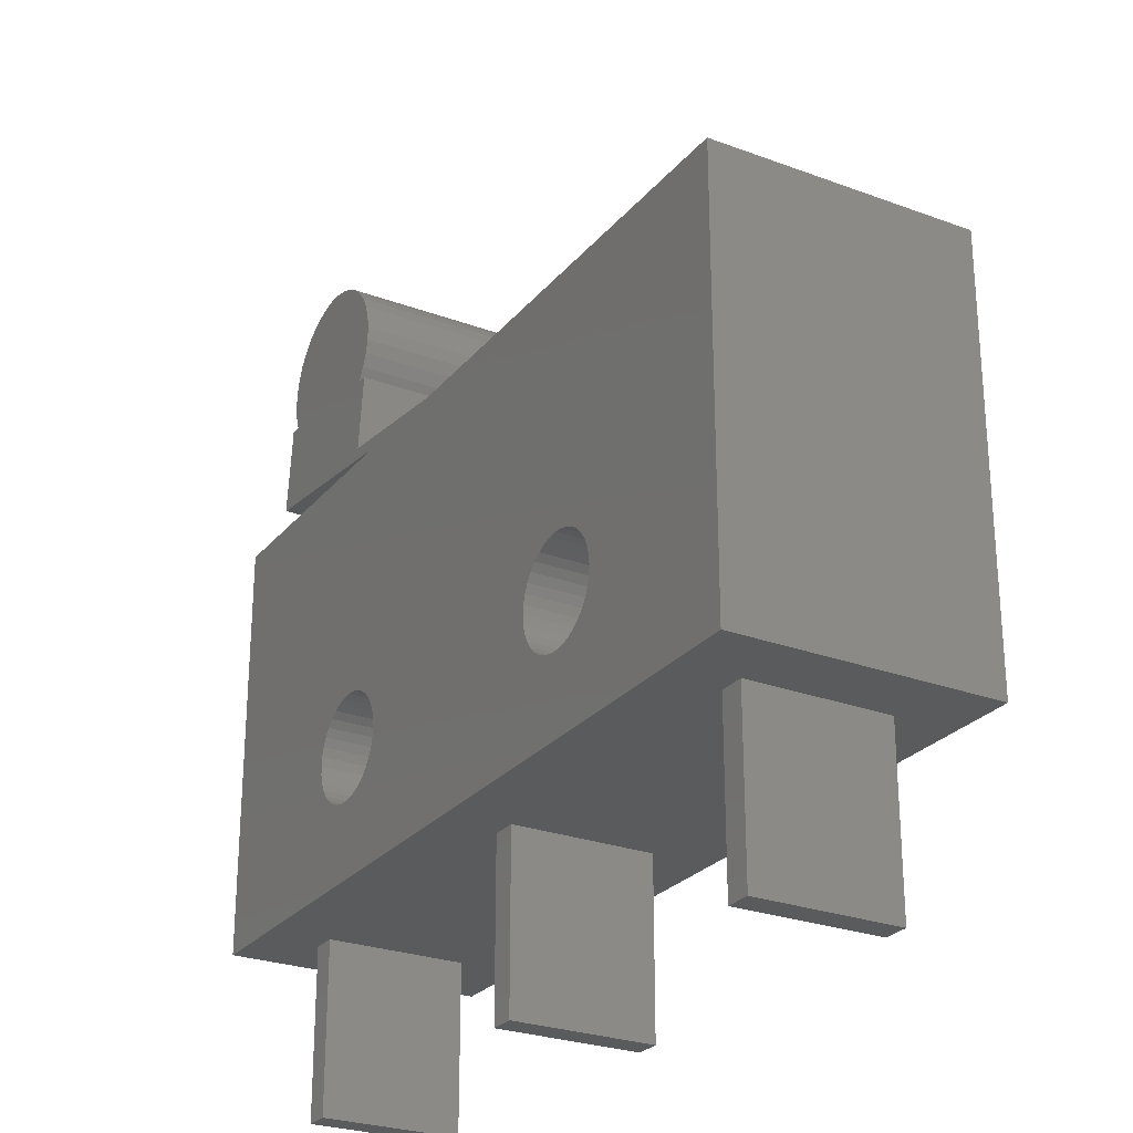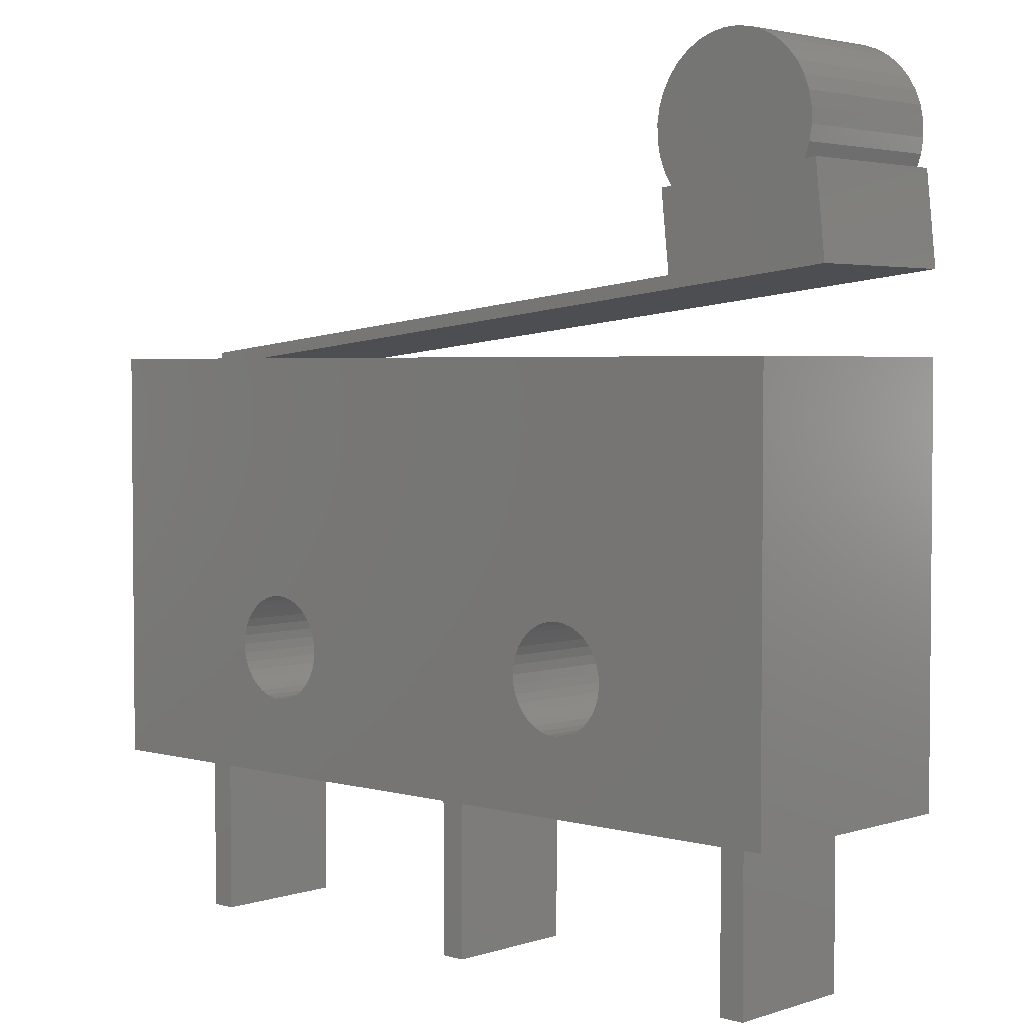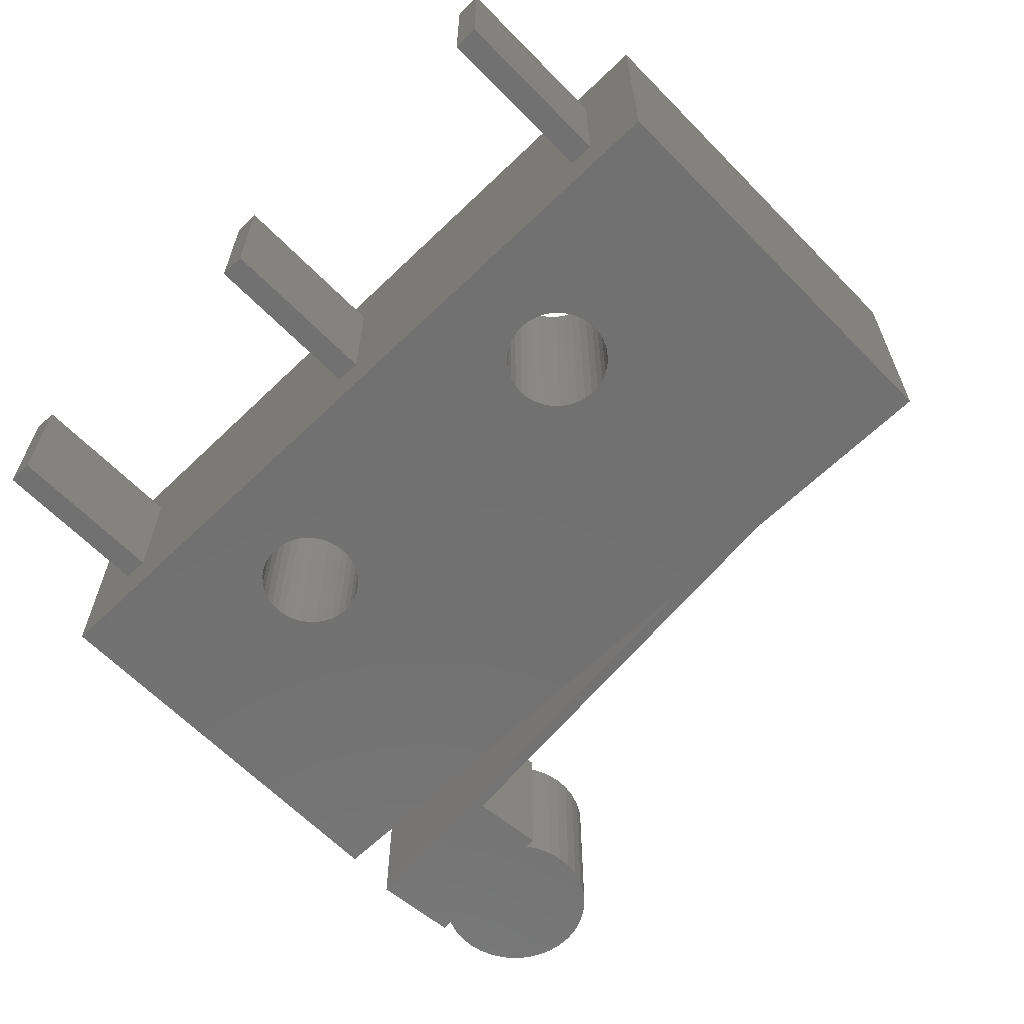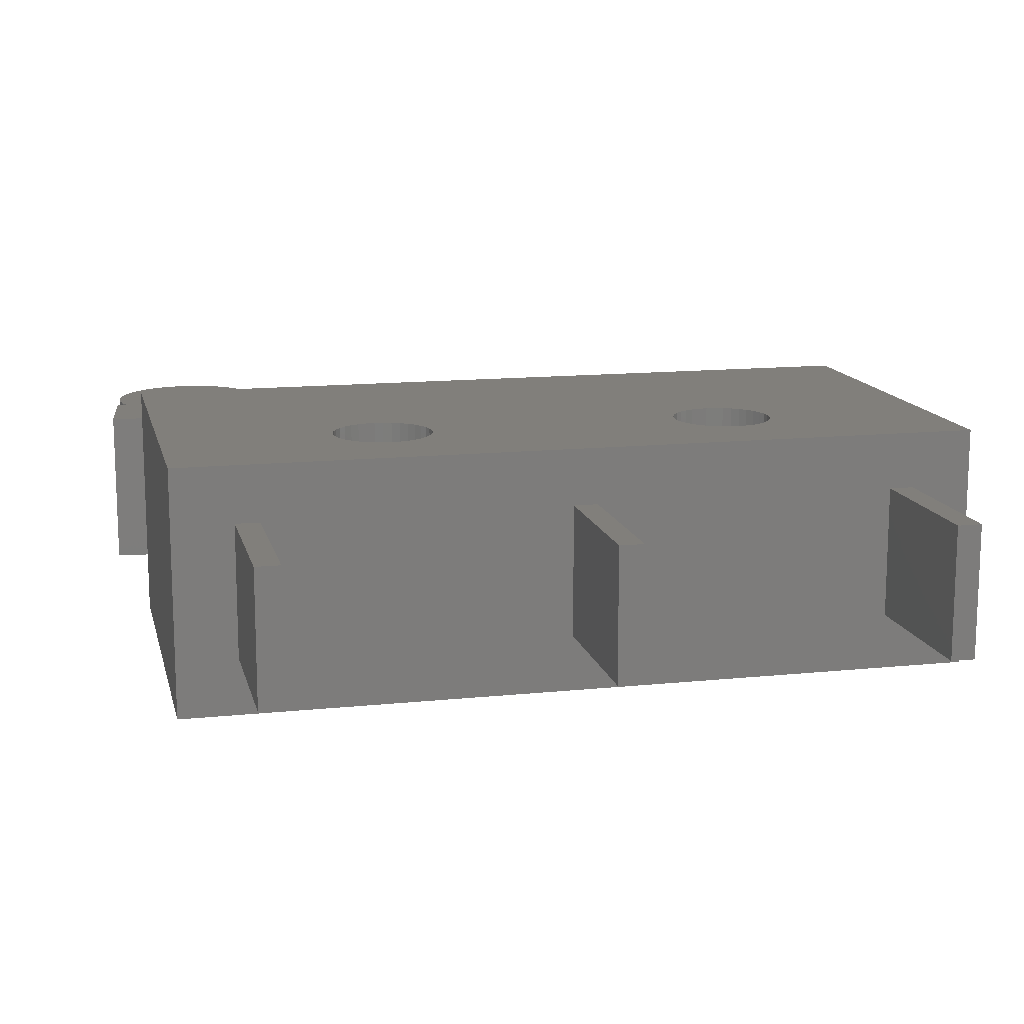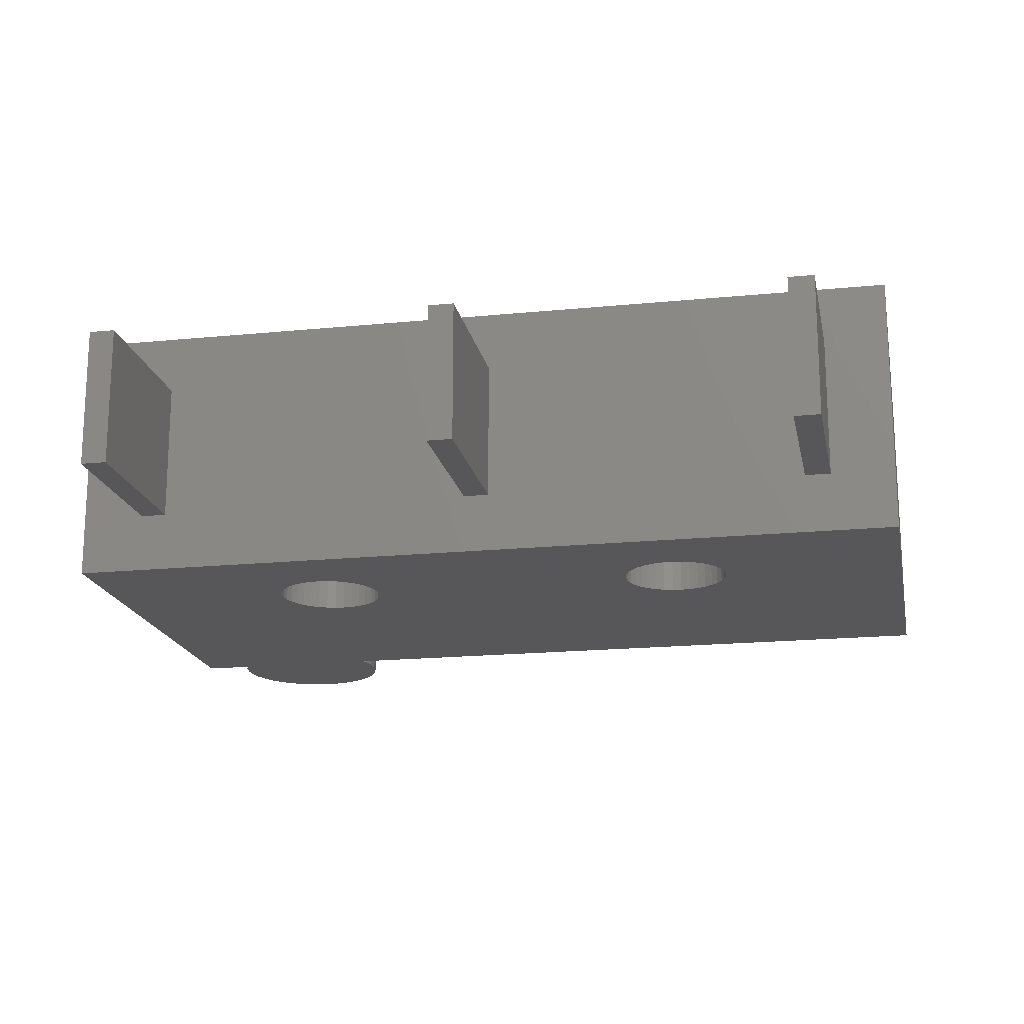
<metadata>
{"format":"stl","ext":"stl","renderer":"f3d","projection":"perspective","resolution":1024,"background":"white","views":[{"elev":-26.4,"azim":-120.3,"up":"+Z"},{"elev":3.3,"azim":42.8,"up":"+Z"},{"elev":-63.4,"azim":-135.8,"up":"+Y"},{"elev":13.5,"azim":166.9,"up":"+Y"},{"elev":-18.1,"azim":-169.0,"up":"+Y"}]}
</metadata>
<code>
# stl→obj: 252 verts, 510 faces
v -10 -3.05 -3.05
v -10 3.05 6.95
v -10 3.05 -3.05
v -10 -3.05 6.95
v 10 3.05 6.95
v -6.308 2 6.95
v 10 -3.05 6.95
v -7.696 2 6.95
v -7.696 -2 6.95
v -6.308 -2 6.95
v 10 3.05 -3.05
v 10 -3.05 -3.05
v 4.022 3.05 1.175
v -4.233 3.05 1.231
v -4.45 3.05 1.25
v -4.022 3.05 1.175
v 3.825 3.05 1.083
v -3.825 3.05 1.083
v 3.647 3.05 0.9576
v -3.647 3.05 0.9576
v 3.492 3.05 0.8035
v -3.492 3.05 0.8035
v 3.367 3.05 0.625
v -3.367 3.05 0.625
v 3.275 3.05 0.4275
v -3.275 3.05 0.4275
v 3.219 3.05 0.2171
v -3.219 3.05 0.2171
v 3.2 3.05 1.907e-07
v -3.2 3.05 1.907e-07
v 3.219 3.05 -0.2171
v -3.219 3.05 -0.2171
v 3.275 3.05 -0.4275
v -3.275 3.05 -0.4275
v 3.367 3.05 -0.625
v -3.367 3.05 -0.625
v 3.492 3.05 -0.8035
v -3.492 3.05 -0.8035
v 3.647 3.05 -0.9576
v -3.647 3.05 -0.9576
v 3.825 3.05 -1.083
v -3.825 3.05 -1.083
v 4.022 3.05 -1.175
v -4.022 3.05 -1.175
v 4.233 3.05 -1.231
v -4.233 3.05 -1.231
v 4.45 3.05 -1.25
v 4.233 3.05 1.231
v 4.45 3.05 1.25
v 4.667 3.05 1.231
v 4.878 3.05 1.175
v 5.075 3.05 1.083
v 5.253 3.05 0.9576
v 5.408 3.05 0.8035
v 5.533 3.05 0.625
v 5.625 3.05 0.4275
v 5.681 3.05 0.2171
v 5.7 3.05 1.907e-07
v 5.681 3.05 -0.2171
v 5.625 3.05 -0.4275
v 4.667 3.05 -1.231
v 4.878 3.05 -1.175
v 5.075 3.05 -1.083
v 5.253 3.05 -0.9576
v 5.408 3.05 -0.8035
v 5.533 3.05 -0.625
v -4.667 3.05 1.231
v -4.878 3.05 1.175
v -5.075 3.05 1.083
v -5.253 3.05 0.9576
v -5.408 3.05 0.8035
v -5.533 3.05 0.625
v -5.625 3.05 0.4275
v -5.681 3.05 0.2171
v -5.7 3.05 1.907e-07
v -5.681 3.05 -0.2171
v -5.625 3.05 -0.4275
v -5.533 3.05 -0.625
v -4.45 3.05 -1.25
v -5.408 3.05 -0.8035
v -5.253 3.05 -0.9576
v -5.075 3.05 -1.083
v -4.878 3.05 -1.175
v -4.667 3.05 -1.231
v 8.5 -1.65 -3.05
v 7.9 -1.65 -3.05
v 0.3 -1.65 -3.05
v 7.9 1.65 -3.05
v -0.3 -1.65 -3.05
v -7.9 -1.65 -3.05
v -0.3 1.65 -3.05
v -8.5 -1.65 -3.05
v -8.5 1.65 -3.05
v 8.5 1.65 -3.05
v 0.3 1.65 -3.05
v -7.9 1.65 -3.05
v -4.022 -3.05 1.175
v 4.233 -3.05 1.231
v 4.45 -3.05 1.25
v 4.022 -3.05 1.175
v -3.825 -3.05 1.083
v 3.825 -3.05 1.083
v -3.647 -3.05 0.9576
v 3.647 -3.05 0.9576
v -3.492 -3.05 0.8035
v 3.492 -3.05 0.8035
v -3.367 -3.05 0.625
v 3.367 -3.05 0.625
v -3.275 -3.05 0.4275
v 3.275 -3.05 0.4275
v -3.219 -3.05 0.2171
v 3.219 -3.05 0.2171
v -3.2 -3.05 1.907e-07
v 3.2 -3.05 1.907e-07
v -3.219 -3.05 -0.2171
v 3.219 -3.05 -0.2171
v -3.275 -3.05 -0.4275
v 3.275 -3.05 -0.4275
v -3.367 -3.05 -0.625
v 3.367 -3.05 -0.625
v -3.492 -3.05 -0.8035
v 3.492 -3.05 -0.8035
v -3.647 -3.05 -0.9576
v 3.647 -3.05 -0.9576
v -3.825 -3.05 -1.083
v 3.825 -3.05 -1.083
v -4.022 -3.05 -1.175
v 4.022 -3.05 -1.175
v -4.233 -3.05 -1.231
v 4.233 -3.05 -1.231
v -4.45 -3.05 -1.25
v -4.233 -3.05 1.231
v -4.45 -3.05 1.25
v -4.667 -3.05 1.231
v -4.878 -3.05 1.175
v -5.075 -3.05 1.083
v -5.253 -3.05 0.9576
v -5.408 -3.05 0.8035
v -5.533 -3.05 0.625
v -5.625 -3.05 0.4275
v -5.681 -3.05 0.2171
v -5.7 -3.05 1.907e-07
v -5.681 -3.05 -0.2171
v -5.625 -3.05 -0.4275
v -4.667 -3.05 -1.231
v -4.878 -3.05 -1.175
v -5.075 -3.05 -1.083
v -5.253 -3.05 -0.9576
v -5.408 -3.05 -0.8035
v -5.533 -3.05 -0.625
v 4.667 -3.05 1.231
v 4.878 -3.05 1.175
v 5.075 -3.05 1.083
v 5.253 -3.05 0.9576
v 5.408 -3.05 0.8035
v 5.533 -3.05 0.625
v 5.625 -3.05 0.4275
v 5.681 -3.05 0.2171
v 5.7 -3.05 1.907e-07
v 5.681 -3.05 -0.2171
v 5.625 -3.05 -0.4275
v 5.533 -3.05 -0.625
v 4.45 -3.05 -1.25
v 5.408 -3.05 -0.8035
v 5.253 -3.05 -0.9576
v 5.075 -3.05 -1.083
v 4.878 -3.05 -1.175
v 4.667 -3.05 -1.231
v 10.3 2 12.27
v 10.3 -2 12.27
v 10.37 -2 11.93
v 10.18 -2 12.6
v 10.18 2 12.6
v 10.37 2 11.93
v 9.676 2 10.85
v 6.463 2 11.16
v 10.38 2 11.58
v 7.307 2 10.59
v 9.995 2 10.89
v 9.905 2 10.88
v 6.553 -2 12.52
v 6.721 2 12.83
v 6.553 2 12.52
v 6.721 -2 12.83
v 6.388 2 11.85
v 6.441 -2 12.19
v 6.441 2 12.19
v 6.388 -2 11.85
v 9.8 2 10.86
v 10.33 2 11.24
v 10.21 2 10.91
v 6.836 2 10.54
v 6.908 2 10.55
v 9.997 2 12.9
v 9.997 -2 12.9
v 9.496 -2 13.38
v 9.19 -2 13.55
v 6.94 2 13.1
v 6.94 -2 13.1
v 8.167 -2 13.7
v 7.202 2 13.33
v 7.5 -2 13.51
v 7.5 2 13.51
v 7.202 -2 13.33
v 10.33 -2 11.24
v 10.21 -2 10.91
v 6.988 2 10.56
v 7.078 2 10.57
v 6.589 -2 10.83
v 6.589 2 10.83
v 6.463 -2 11.16
v 6.769 2 10.53
v 9.496 2 13.38
v 9.767 -2 13.16
v 9.767 2 13.16
v 8.86 2 13.66
v 9.19 2 13.55
v 8.86 -2 13.66
v 8.516 -2 13.71
v 8.516 2 13.71
v 7.825 -2 13.64
v 7.825 2 13.64
v 10.15 2 10.9
v 7.182 2 10.58
v 8.167 2 13.7
v 6.395 2 11.5
v 10.38 -2 11.58
v 6.395 -2 11.5
v 6.769 -2 10.53
v 10.71 -2 8.801
v 10.48 -2 10.94
v 6.703 -2 8.667
v 6.503 -2 10.51
v -7.712 -2 7.099
v 10.07 2 10.89
v 6.503 2 10.51
v 6.703 2 8.667
v 10.48 2 10.94
v 10.71 2 8.801
v -7.712 2 7.099
v -0.3 -1.65 -7.05
v -0.3 1.65 -7.05
v 0.3 1.65 -7.05
v 0.3 -1.65 -7.05
v 7.9 -1.65 -7.05
v 7.9 1.65 -7.05
v 8.5 1.65 -7.05
v 8.5 -1.65 -7.05
v -8.5 -1.65 -7.05
v -8.5 1.65 -7.05
v -7.9 1.65 -7.05
v -7.9 -1.65 -7.05
f 1 2 3
f 2 1 4
f 5 6 7
f 2 6 5
f 8 2 9
f 6 2 8
f 10 7 6
f 4 10 9
f 10 4 7
f 4 9 2
f 7 11 5
f 11 7 12
f 5 13 2
f 2 14 15
f 16 2 13
f 2 16 14
f 17 16 13
f 17 18 16
f 19 18 17
f 19 20 18
f 21 20 19
f 21 22 20
f 23 22 21
f 23 24 22
f 25 24 23
f 25 26 24
f 27 26 25
f 27 28 26
f 29 28 27
f 29 30 28
f 31 30 29
f 31 32 30
f 33 32 31
f 33 34 32
f 35 34 33
f 35 36 34
f 37 36 35
f 37 38 36
f 39 38 37
f 39 40 38
f 41 40 39
f 41 42 40
f 43 42 41
f 43 44 42
f 45 44 43
f 45 46 44
f 11 45 47
f 45 11 46
f 48 5 49
f 5 50 49
f 5 51 50
f 5 52 51
f 5 53 52
f 5 54 53
f 5 55 54
f 5 56 55
f 11 56 5
f 56 11 57
f 57 11 58
f 58 11 59
f 59 11 60
f 3 46 11
f 61 11 47
f 62 11 61
f 63 11 62
f 64 11 63
f 65 11 64
f 66 11 65
f 60 11 66
f 13 5 48
f 67 2 15
f 68 2 67
f 69 2 68
f 70 2 69
f 71 2 70
f 72 2 71
f 73 2 72
f 3 73 74
f 3 74 75
f 3 75 76
f 3 76 77
f 3 77 78
f 46 3 79
f 73 3 2
f 80 3 78
f 81 3 80
f 82 3 81
f 83 3 82
f 84 3 83
f 79 3 84
f 12 85 11
f 12 86 85
f 86 87 88
f 12 87 86
f 12 89 87
f 89 90 91
f 1 89 12
f 89 1 90
f 92 1 93
f 90 1 92
f 94 11 85
f 88 11 94
f 95 88 87
f 88 95 11
f 91 11 95
f 96 91 90
f 3 91 96
f 3 96 93
f 91 3 11
f 3 93 1
f 4 97 7
f 7 98 99
f 100 7 97
f 7 100 98
f 101 100 97
f 101 102 100
f 103 102 101
f 103 104 102
f 105 104 103
f 105 106 104
f 107 106 105
f 107 108 106
f 109 108 107
f 109 110 108
f 111 110 109
f 111 112 110
f 113 112 111
f 113 114 112
f 115 114 113
f 115 116 114
f 117 116 115
f 117 118 116
f 119 118 117
f 119 120 118
f 121 120 119
f 121 122 120
f 123 122 121
f 123 124 122
f 125 124 123
f 125 126 124
f 127 126 125
f 127 128 126
f 129 128 127
f 129 130 128
f 1 129 131
f 129 1 130
f 132 4 133
f 4 134 133
f 4 135 134
f 4 136 135
f 4 137 136
f 4 138 137
f 4 139 138
f 4 140 139
f 1 140 4
f 140 1 141
f 141 1 142
f 142 1 143
f 143 1 144
f 12 130 1
f 145 1 131
f 146 1 145
f 147 1 146
f 148 1 147
f 149 1 148
f 150 1 149
f 144 1 150
f 97 4 132
f 151 7 99
f 152 7 151
f 153 7 152
f 154 7 153
f 155 7 154
f 156 7 155
f 157 7 156
f 12 157 158
f 12 158 159
f 12 159 160
f 12 160 161
f 12 161 162
f 130 12 163
f 157 12 7
f 164 12 162
f 165 12 164
f 166 12 165
f 167 12 166
f 168 12 167
f 163 12 168
f 159 57 58
f 57 159 158
f 158 56 57
f 56 158 157
f 98 49 99
f 49 98 48
f 102 13 100
f 13 102 17
f 157 55 56
f 55 157 156
f 151 51 152
f 51 151 50
f 152 52 153
f 52 152 51
f 106 23 21
f 23 106 108
f 100 48 98
f 48 100 13
f 160 58 59
f 58 160 159
f 61 167 62
f 167 61 168
f 62 166 63
f 166 62 167
f 156 54 55
f 54 156 155
f 99 50 151
f 50 99 49
f 110 27 25
f 27 110 112
f 108 25 23
f 25 108 110
f 112 29 27
f 29 112 114
f 114 31 29
f 31 114 116
f 104 17 102
f 17 104 19
f 104 21 19
f 21 104 106
f 162 60 66
f 60 162 161
f 118 35 33
f 35 118 120
f 116 33 31
f 33 116 118
f 47 168 61
f 168 47 163
f 155 53 54
f 53 155 154
f 153 53 154
f 53 153 52
f 161 59 60
f 59 161 160
f 39 126 41
f 126 39 124
f 41 128 43
f 128 41 126
f 43 130 45
f 130 43 128
f 45 163 47
f 163 45 130
f 122 39 37
f 39 122 124
f 120 37 35
f 37 120 122
f 63 165 64
f 165 63 166
f 165 65 64
f 65 165 164
f 164 66 65
f 66 164 162
f 113 28 30
f 28 113 111
f 111 26 28
f 26 111 109
f 141 75 74
f 75 141 142
f 134 15 133
f 15 134 67
f 105 20 22
f 20 105 103
f 136 68 135
f 68 136 69
f 79 129 46
f 129 79 131
f 109 24 26
f 24 109 107
f 101 20 103
f 20 101 18
f 139 73 72
f 73 139 140
f 138 72 71
f 72 138 139
f 135 67 134
f 67 135 68
f 121 36 38
f 36 121 119
f 115 30 32
f 30 115 113
f 149 81 80
f 81 149 148
f 142 76 75
f 76 142 143
f 107 22 24
f 22 107 105
f 133 14 132
f 14 133 15
f 140 74 73
f 74 140 141
f 137 69 136
f 69 137 70
f 137 71 70
f 71 137 138
f 44 125 42
f 125 44 127
f 42 123 40
f 123 42 125
f 123 38 40
f 38 123 121
f 82 146 83
f 146 82 147
f 81 147 82
f 147 81 148
f 144 78 77
f 78 144 150
f 150 80 78
f 80 150 149
f 143 77 76
f 77 143 144
f 97 18 101
f 18 97 16
f 132 16 97
f 16 132 14
f 46 127 44
f 127 46 129
f 119 34 36
f 34 119 117
f 117 32 34
f 32 117 115
f 83 145 84
f 145 83 146
f 84 131 79
f 131 84 145
f 169 170 171
f 172 169 173
f 169 172 170
f 174 169 171
f 175 176 177
f 176 175 178
f 179 180 177
f 181 182 183
f 182 181 184
f 185 186 187
f 186 185 188
f 189 175 177
f 190 191 177
f 192 176 193
f 194 195 173
f 196 197 170
f 184 198 182
f 198 184 199
f 200 188 170
f 201 202 203
f 202 201 204
f 205 191 190
f 191 205 206
f 180 189 177
f 207 176 208
f 209 176 210
f 176 209 211
f 210 176 212
f 213 214 215
f 214 213 196
f 195 214 170
f 215 214 195
f 216 197 217
f 197 216 218
f 218 219 170
f 220 218 216
f 218 220 219
f 217 196 213
f 196 217 197
f 186 183 187
f 183 186 181
f 184 188 199
f 202 188 221
f 221 188 200
f 203 221 222
f 221 203 202
f 191 223 177
f 193 176 207
f 224 176 178
f 212 176 192
f 212 210 212
f 210 212 209
f 173 195 172
f 172 195 170
f 194 215 195
f 197 218 170
f 225 219 220
f 219 225 200
f 222 200 225
f 200 222 221
f 204 188 202
f 216 225 220
f 216 222 225
f 217 222 216
f 217 203 222
f 213 203 217
f 213 201 203
f 215 201 213
f 215 198 201
f 194 198 215
f 194 182 198
f 173 182 194
f 173 183 182
f 169 183 173
f 169 187 183
f 174 187 169
f 174 185 187
f 177 185 174
f 177 226 185
f 226 177 176
f 199 188 204
f 188 171 170
f 188 227 171
f 228 227 188
f 228 205 227
f 211 205 228
f 211 206 205
f 206 211 209
f 229 206 209
f 206 230 231
f 232 206 229
f 232 229 233
f 206 232 230
f 10 232 234
f 10 234 9
f 232 10 230
f 198 204 201
f 204 198 199
f 227 190 177
f 190 227 205
f 208 176 224
f 229 209 212
f 214 196 170
f 219 200 170
f 186 188 181
f 181 188 184
f 228 185 226
f 185 228 188
f 211 226 176
f 226 211 228
f 235 179 177
f 223 235 177
f 177 174 227
f 174 171 227
f 232 236 237
f 236 232 233
f 238 191 231
f 238 223 191
f 238 235 223
f 238 179 235
f 238 180 179
f 238 189 180
f 238 175 189
f 238 178 175
f 238 224 178
f 238 208 224
f 208 193 207
f 212 236 212
f 192 236 212
f 193 236 192
f 208 236 193
f 236 208 238
f 231 191 206
f 236 229 212
f 229 236 233
f 231 239 238
f 239 231 230
f 237 238 239
f 238 237 236
f 6 237 239
f 237 6 240
f 240 6 8
f 9 240 8
f 240 9 234
f 240 232 237
f 232 240 234
f 10 239 230
f 239 10 6
f 241 91 242
f 91 241 89
f 87 243 95
f 243 87 244
f 243 91 95
f 91 243 242
f 241 243 244
f 243 241 242
f 241 87 89
f 87 241 244
f 245 88 246
f 88 245 86
f 85 247 94
f 247 85 248
f 247 88 94
f 88 247 246
f 245 247 248
f 247 245 246
f 245 85 86
f 85 245 248
f 249 93 250
f 93 249 92
f 90 251 96
f 251 90 252
f 249 251 252
f 251 249 250
f 249 90 92
f 90 249 252
f 251 93 96
f 93 251 250

</code>
